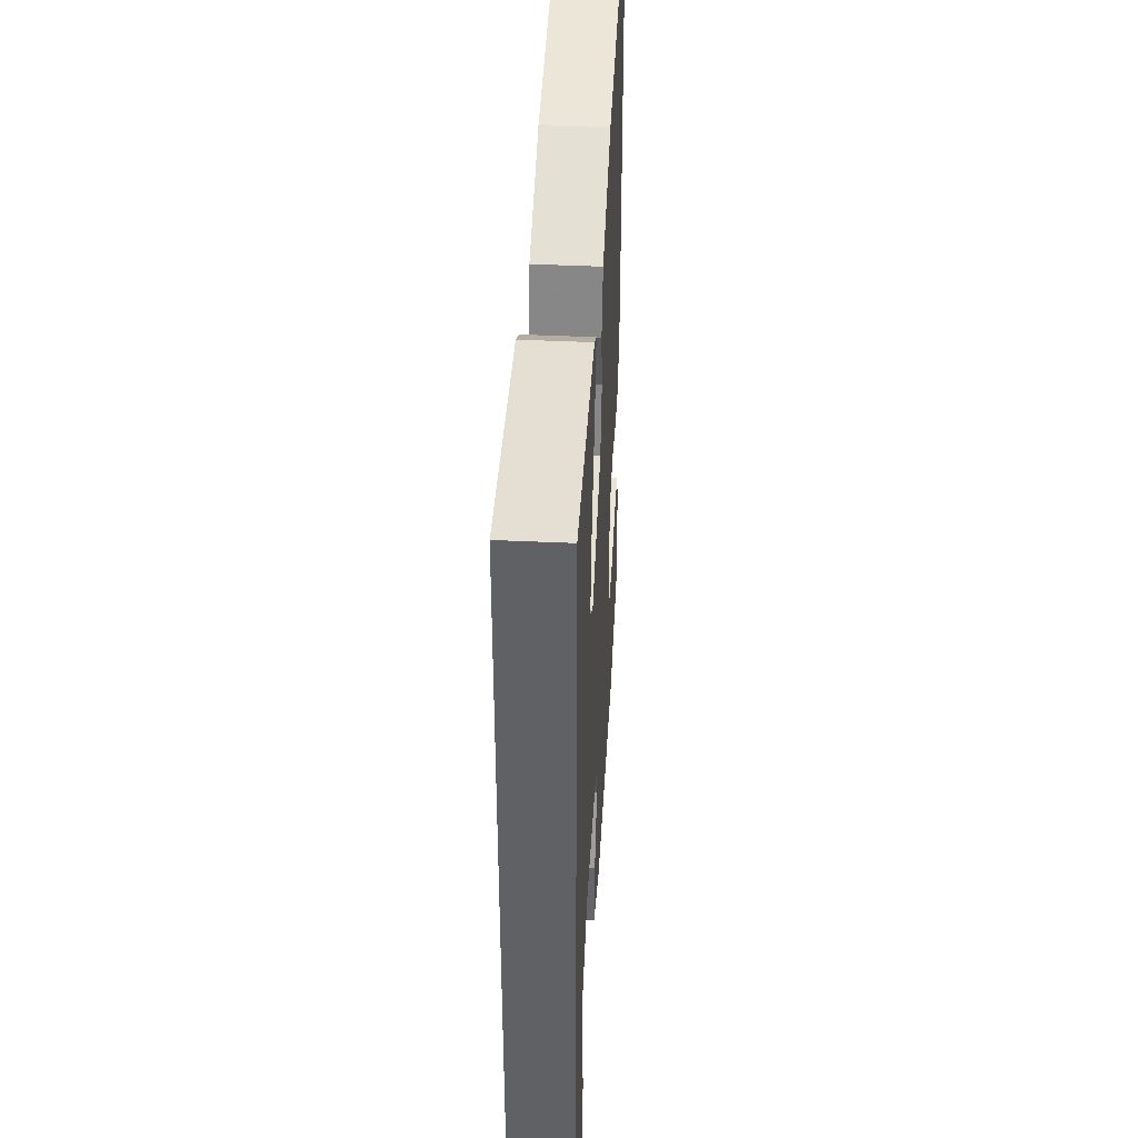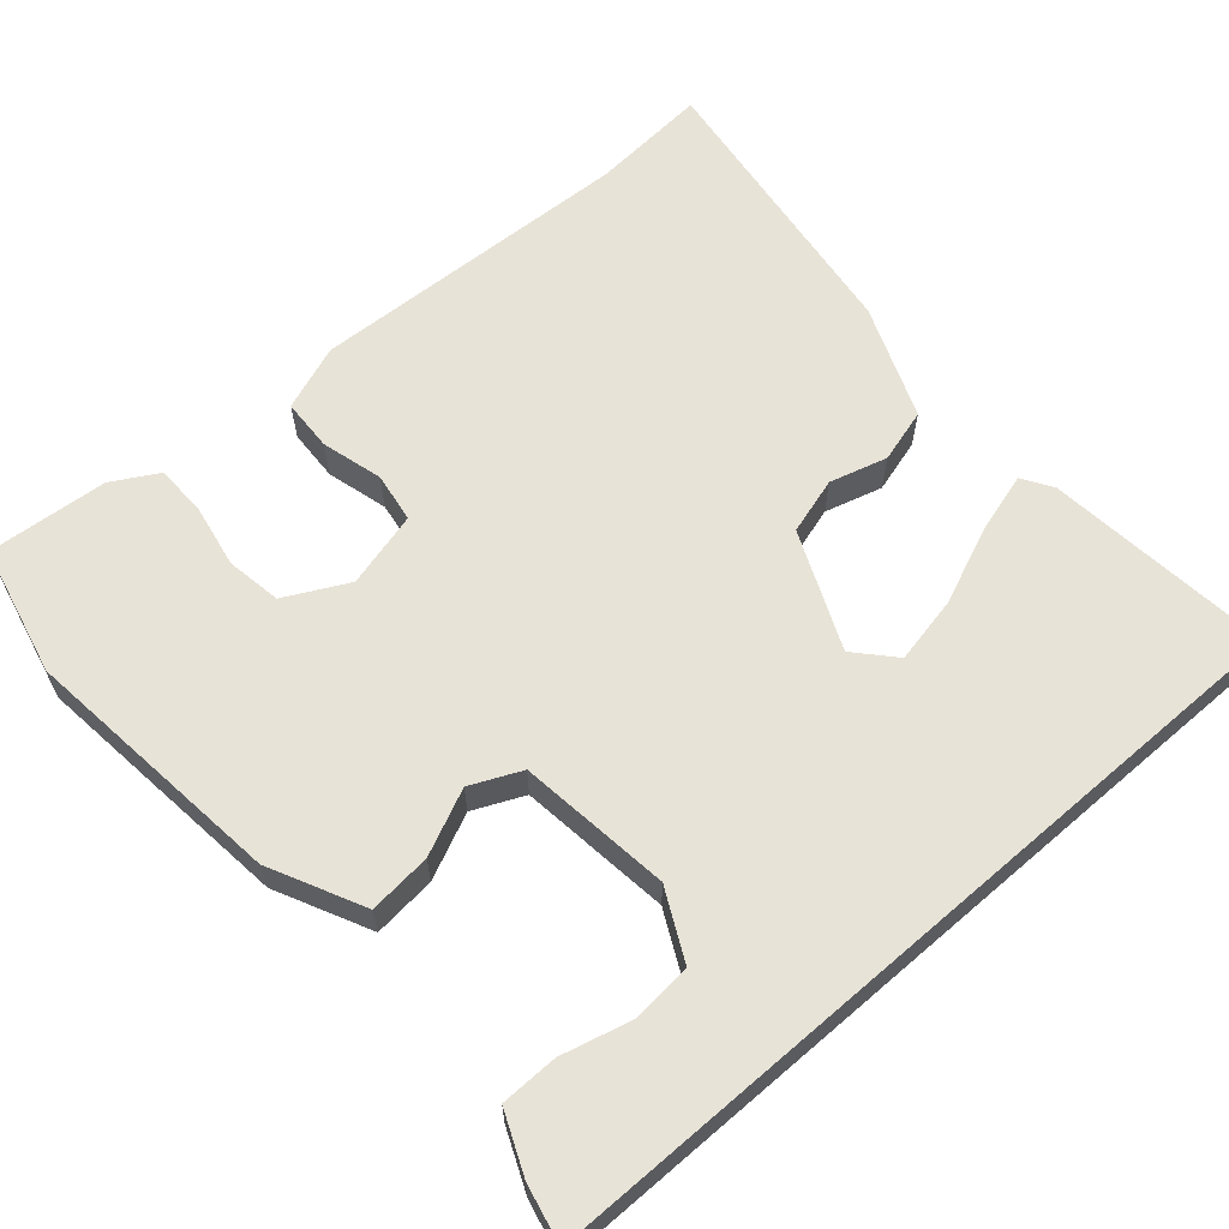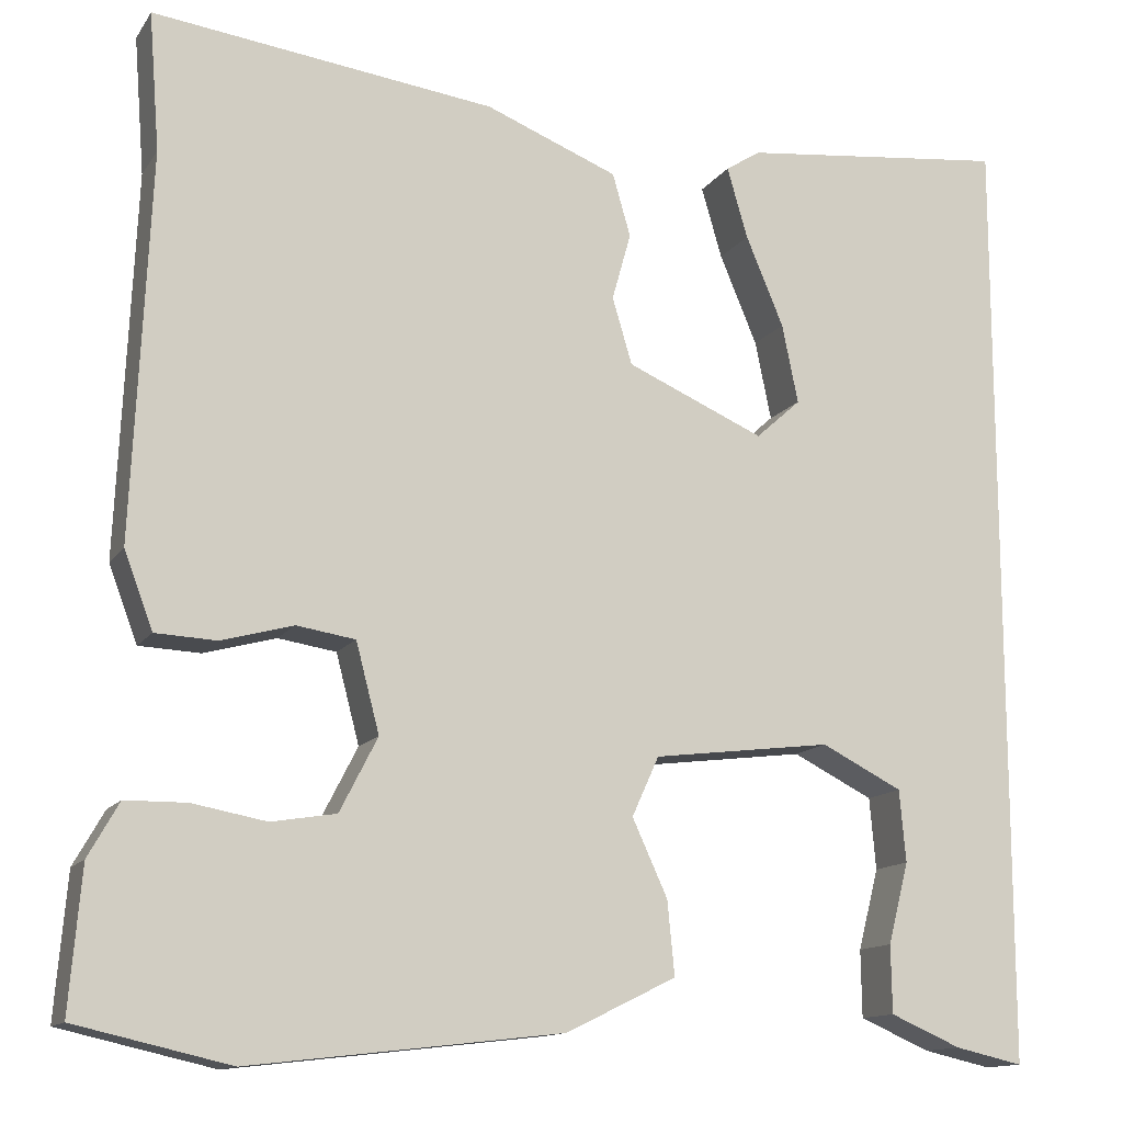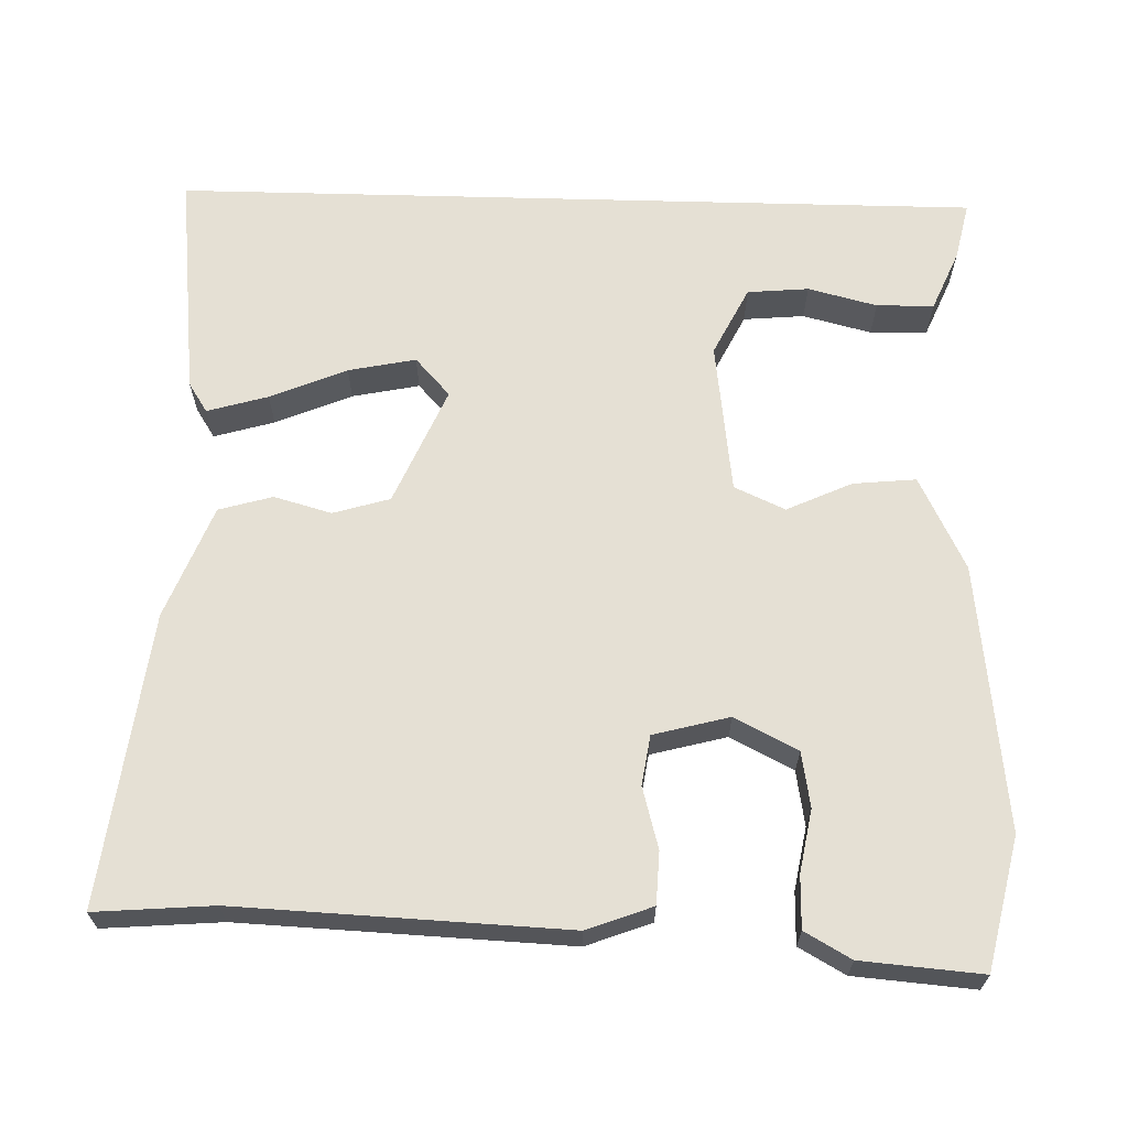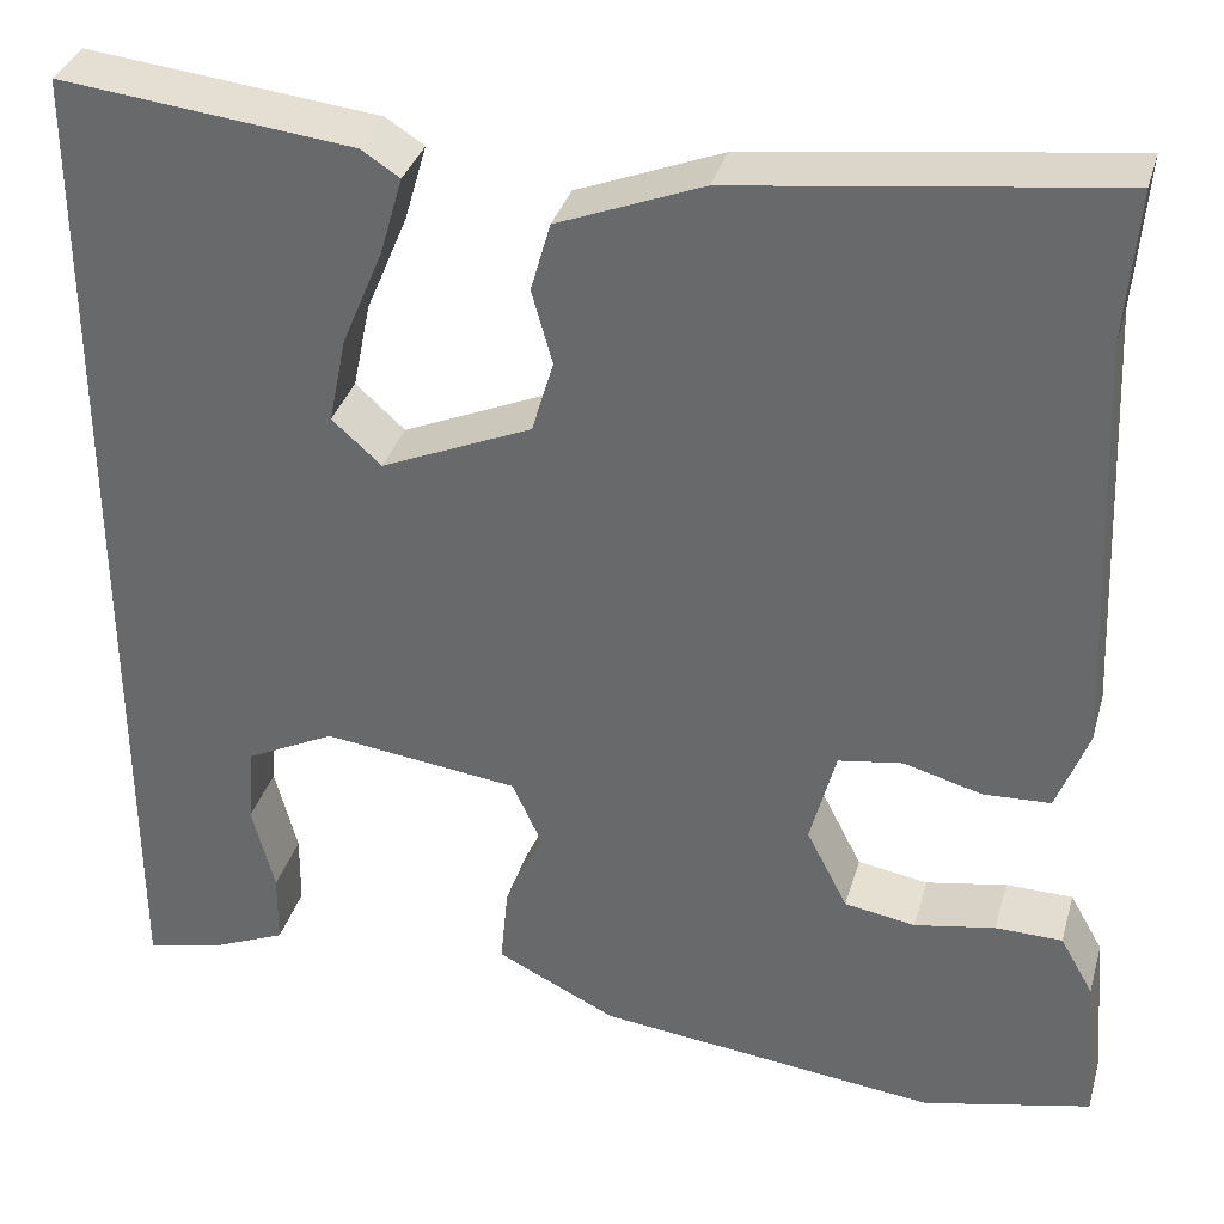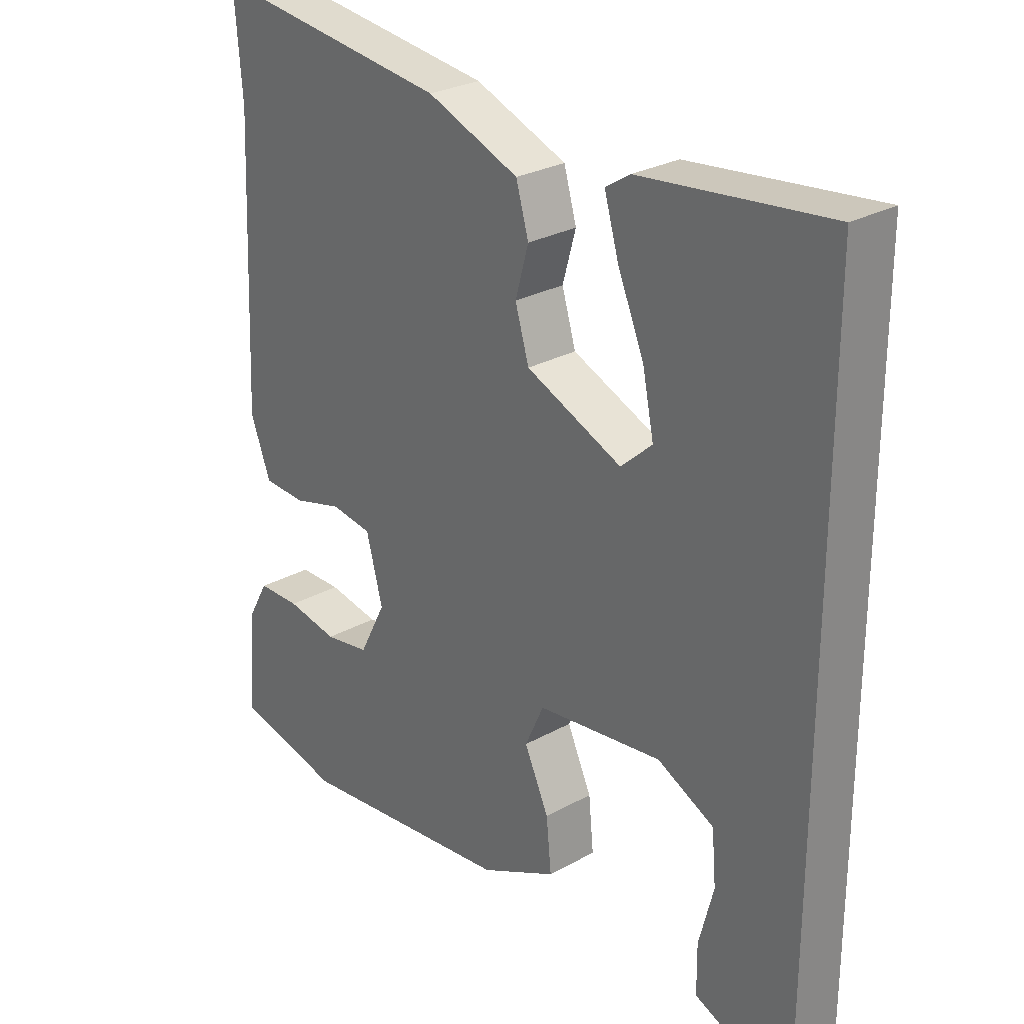
<metadata>
{"format":"obj","ext":"obj","renderer":"f3d","projection":"perspective","resolution":1024,"background":"white","views":[{"elev":43.3,"azim":-86.9,"up":"+Z"},{"elev":62.4,"azim":-131.0,"up":"+Y"},{"elev":-13.2,"azim":158.5,"up":"+Z"},{"elev":65.3,"azim":91.5,"up":"+Y"},{"elev":34.6,"azim":15.4,"up":"+Z"},{"elev":27.4,"azim":-130.6,"up":"+Z"}]}
</metadata>
<code>
v -0.5 0.07 -0.51
v -0.5 0.07 0.544
v -0.202 0.07 0.511
v -0.163 0.07 0.486
v -0.186 0.07 0.407
v -0.228 0.07 0.307
v -0.246 0.07 0.219
v -0.196 0.07 0.174
v -0.043 0.07 0.24
v -0.021 0.07 0.314
v -0.042 0.07 0.389
v -0.022 0.07 0.459
v 0.125 0.07 0.517
v 0.505 0.07 0.565
v 0.493 0.07 0.411
v 0.512 0.07 -0.016
v 0.48 0.07 -0.101
v 0.412 0.07 -0.104
v 0.332 0.07 -0.082
v 0.267 0.07 -0.092
v 0.241 0.07 -0.191
v 0.283 0.07 -0.273
v 0.355 0.07 -0.285
v 0.437 0.07 -0.27
v 0.505 0.07 -0.271
v 0.539 0.07 -0.331
v 0.552 0.07 -0.488
v 0.381 0.07 -0.527
v 0.034 0.07 -0.487
v -0.088 0.07 -0.427
v -0.08 0.07 -0.345
v -0.041 0.07 -0.26
v -0.071 0.07 -0.194
v -0.27 0.07 -0.169
v -0.36 0.07 -0.214
v -0.367 0.07 -0.294
v -0.344 0.07 -0.384
v -0.345 0.07 -0.459
v -0.424 0.07 -0.493
v -0.5 0 -0.51
v -0.5 0 0.544
v -0.202 0 0.511
v -0.163 0 0.486
v -0.186 0 0.407
v -0.228 0 0.307
v -0.246 0 0.219
v -0.196 0 0.174
v -0.043 0 0.24
v -0.021 0 0.314
v -0.042 0 0.389
v -0.022 0 0.459
v 0.125 0 0.517
v 0.505 0 0.565
v 0.493 0 0.411
v 0.512 0 -0.016
v 0.48 0 -0.101
v 0.412 0 -0.104
v 0.332 0 -0.082
v 0.267 0 -0.092
v 0.241 0 -0.191
v 0.283 0 -0.273
v 0.355 0 -0.285
v 0.437 0 -0.27
v 0.505 0 -0.271
v 0.539 0 -0.331
v 0.552 0 -0.488
v 0.381 0 -0.527
v 0.034 0 -0.487
v -0.088 0 -0.427
v -0.08 0 -0.345
v -0.041 0 -0.26
v -0.071 0 -0.194
v -0.27 0 -0.169
v -0.36 0 -0.214
v -0.367 0 -0.294
v -0.344 0 -0.384
v -0.345 0 -0.459
v -0.424 0 -0.493
f 38 39 1
f 37 38 1
f 36 37 1
f 35 36 1 2
f 34 35 2
f 33 34 2
f 30 31 32
f 29 30 32
f 28 29 32
f 27 28 32
f 26 27 32
f 26 32 33
f 23 24 25 26
f 22 23 26
f 22 26 33
f 21 22 33
f 20 21 33
f 17 18 19
f 16 17 19
f 15 16 19
f 15 19 20
f 14 15 20
f 13 14 20
f 12 13 20
f 11 12 20
f 10 11 20
f 9 10 20 33
f 4 5 6
f 3 4 6
f 2 3 6
f 2 6 7
f 33 2 7
f 8 9 33
f 7 8 33
f 40 78 77
f 40 77 76
f 40 76 75
f 41 40 75 74
f 41 74 73
f 41 73 72
f 71 70 69
f 71 69 68
f 71 68 67
f 71 67 66
f 71 66 65
f 72 71 65
f 65 64 63 62
f 65 62 61
f 72 65 61
f 72 61 60
f 72 60 59
f 58 57 56
f 58 56 55
f 58 55 54
f 59 58 54
f 59 54 53
f 59 53 52
f 59 52 51
f 59 51 50
f 59 50 49
f 72 59 49 48
f 45 44 43
f 45 43 42
f 45 42 41
f 46 45 41
f 46 41 72
f 72 48 47
f 72 47 46
f 1 40 41 2
f 2 41 42 3
f 3 42 43 4
f 4 43 44 5
f 5 44 45 6
f 6 45 46 7
f 7 46 47 8
f 8 47 48 9
f 9 48 49 10
f 10 49 50 11
f 11 50 51 12
f 12 51 52 13
f 13 52 53 14
f 14 53 54 15
f 15 54 55 16
f 16 55 56 17
f 17 56 57 18
f 18 57 58 19
f 19 58 59 20
f 20 59 60 21
f 21 60 61 22
f 22 61 62 23
f 23 62 63 24
f 24 63 64 25
f 25 64 65 26
f 26 65 66 27
f 27 66 67 28
f 28 67 68 29
f 29 68 69 30
f 30 69 70 31
f 31 70 71 32
f 32 71 72 33
f 33 72 73 34
f 34 73 74 35
f 35 74 75 36
f 36 75 76 37
f 37 76 77 38
f 38 77 78 39
f 39 78 40 1

</code>
